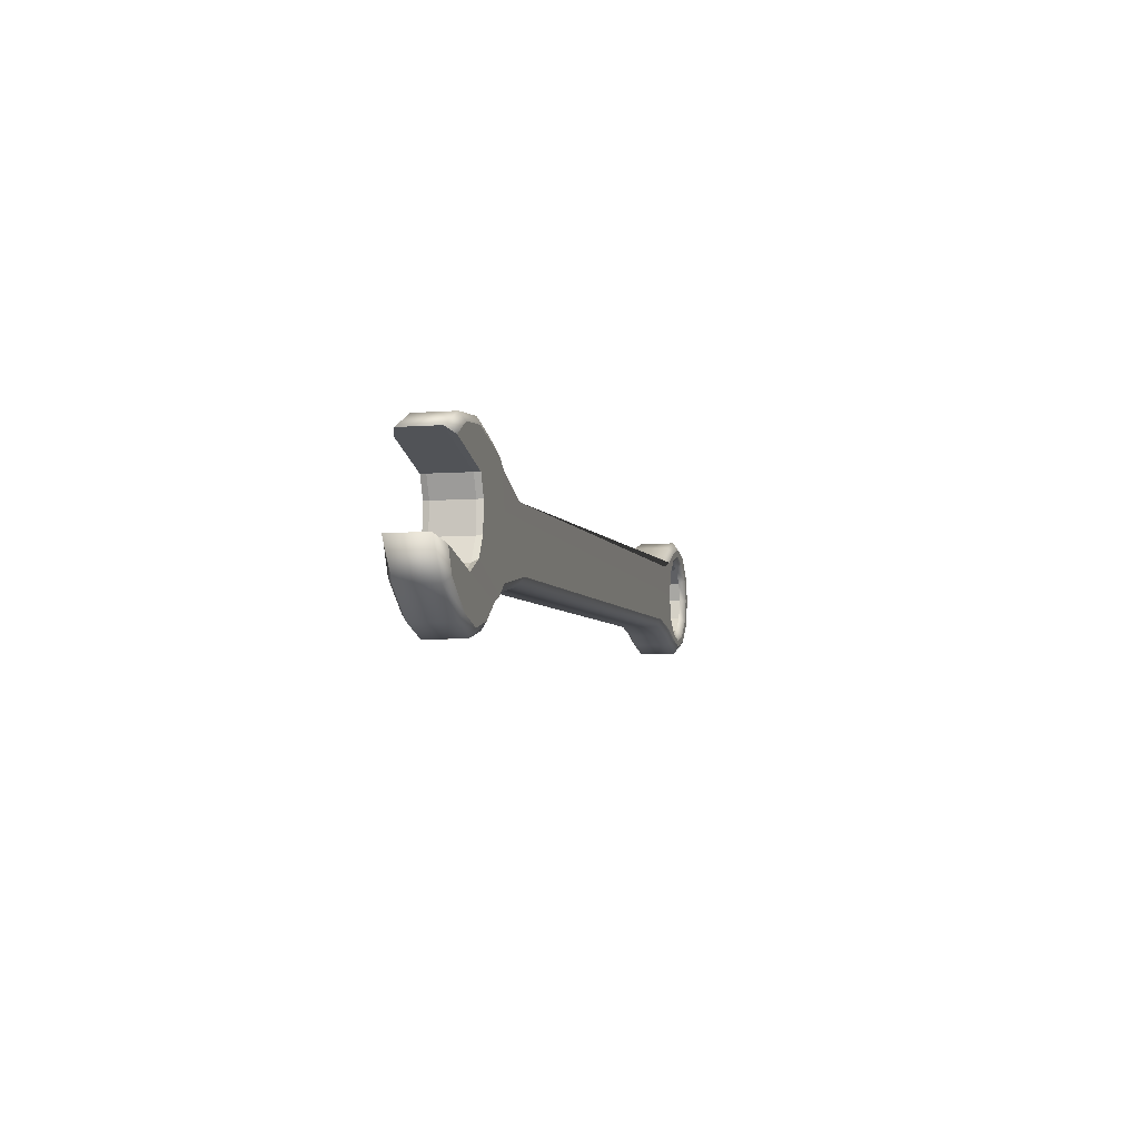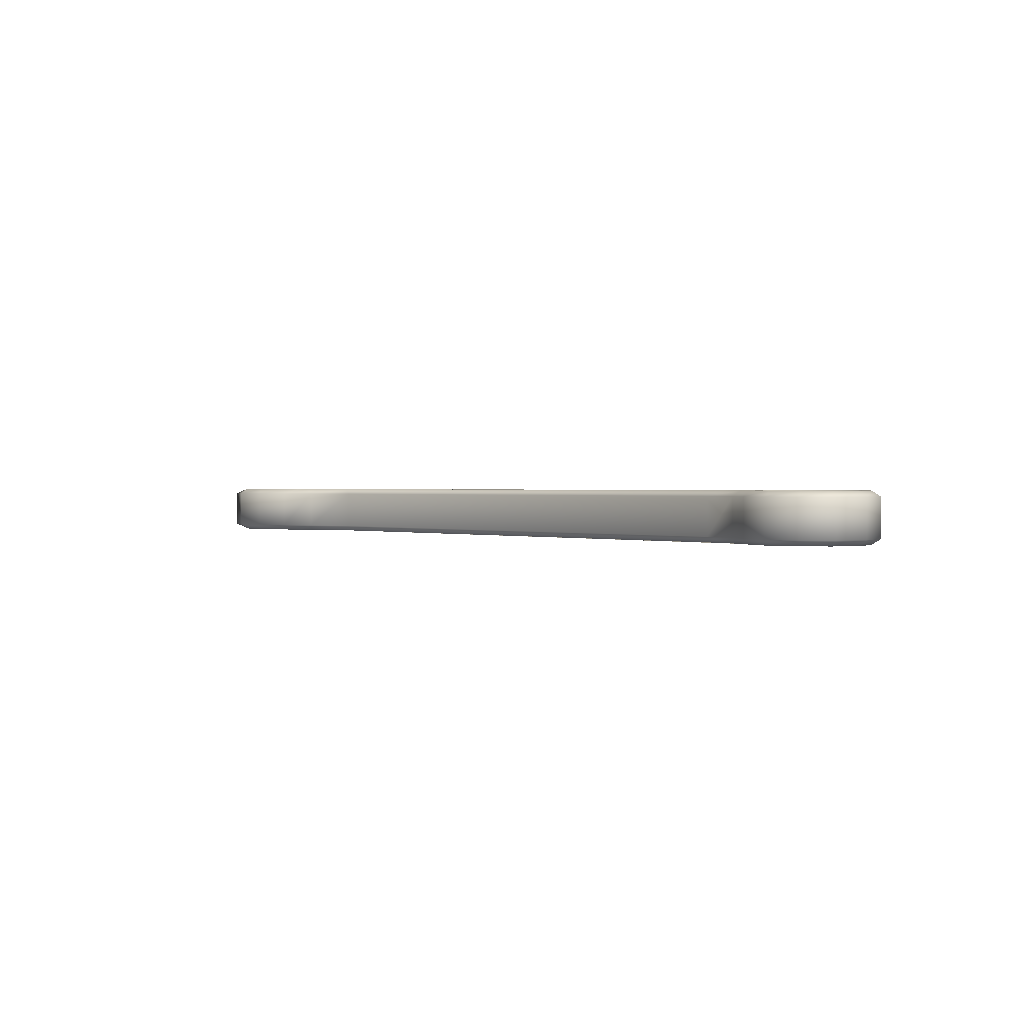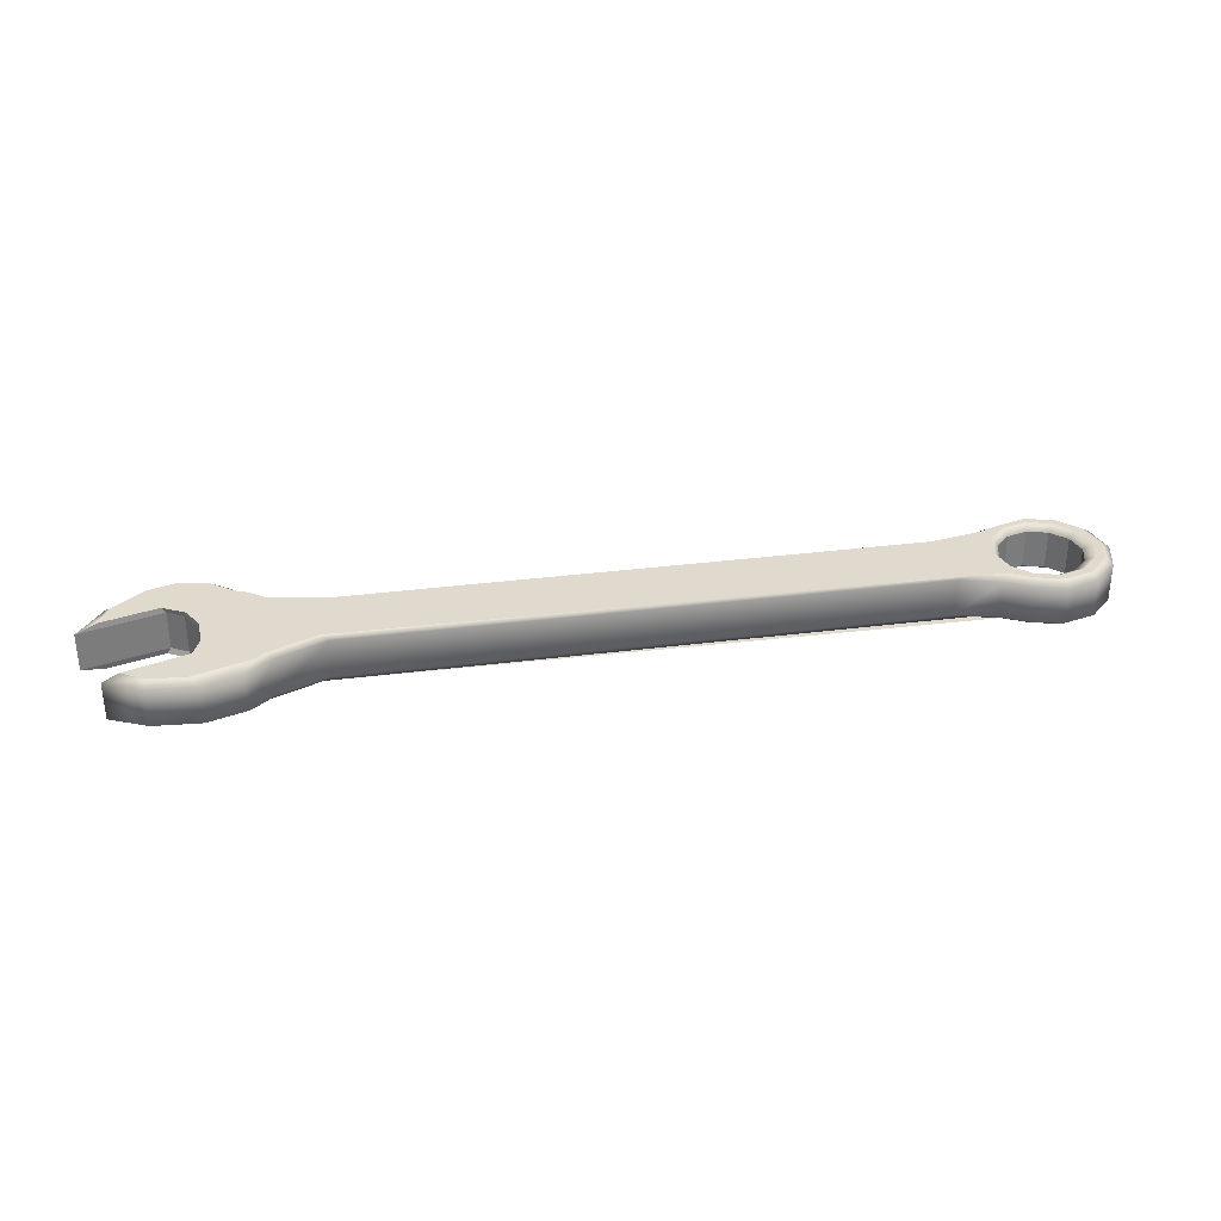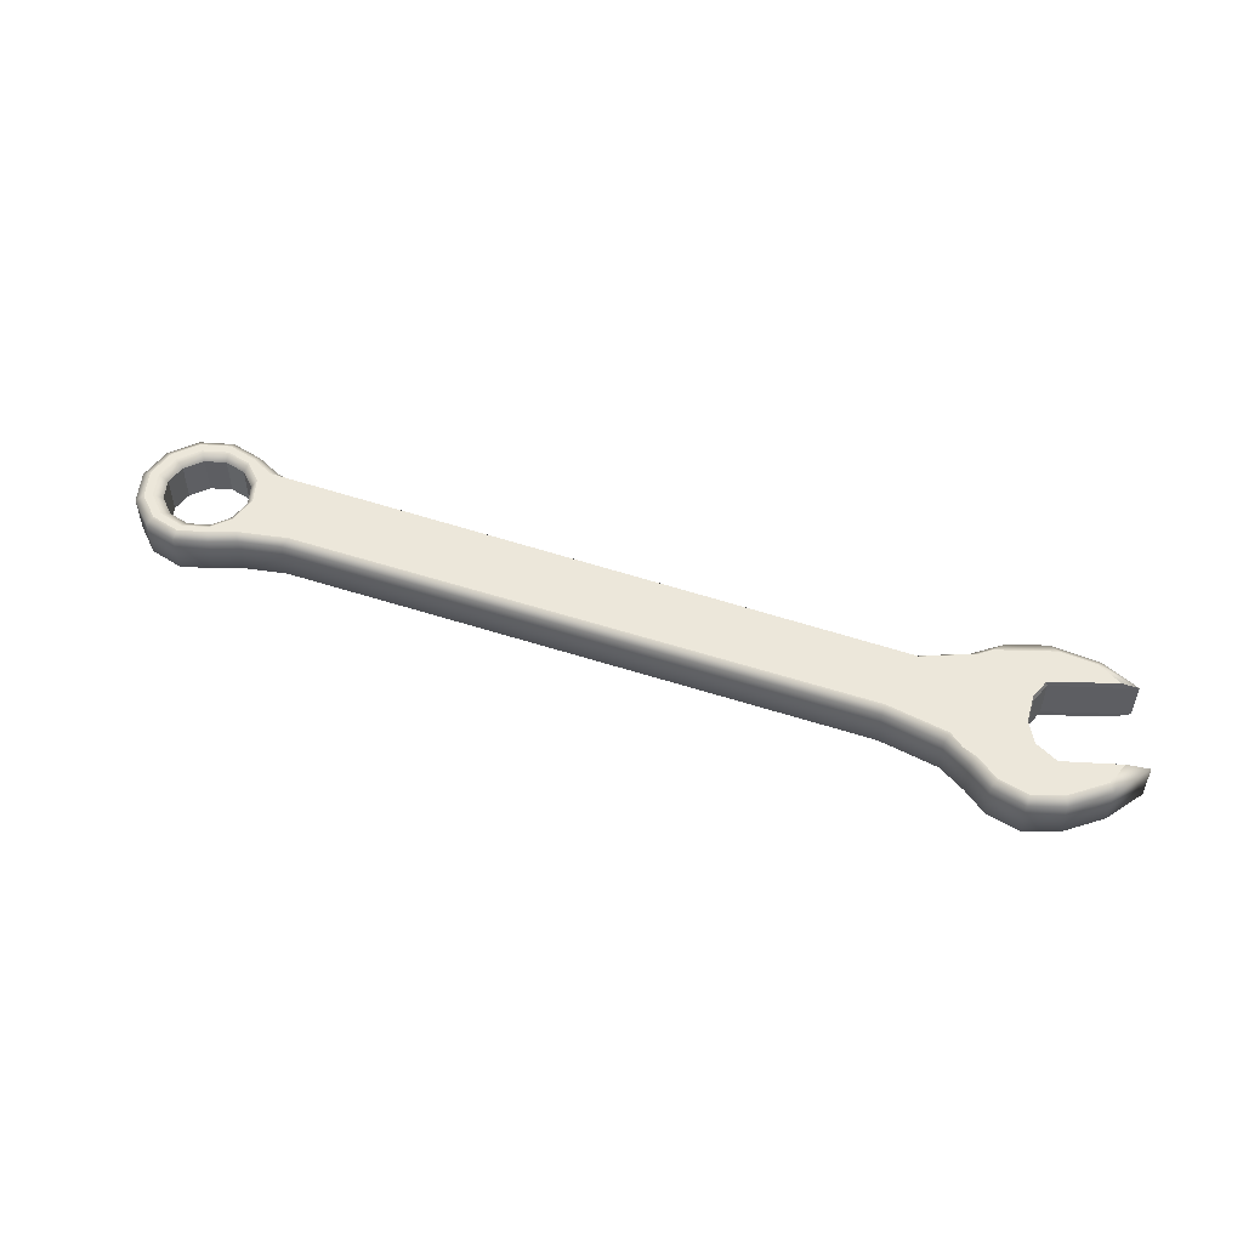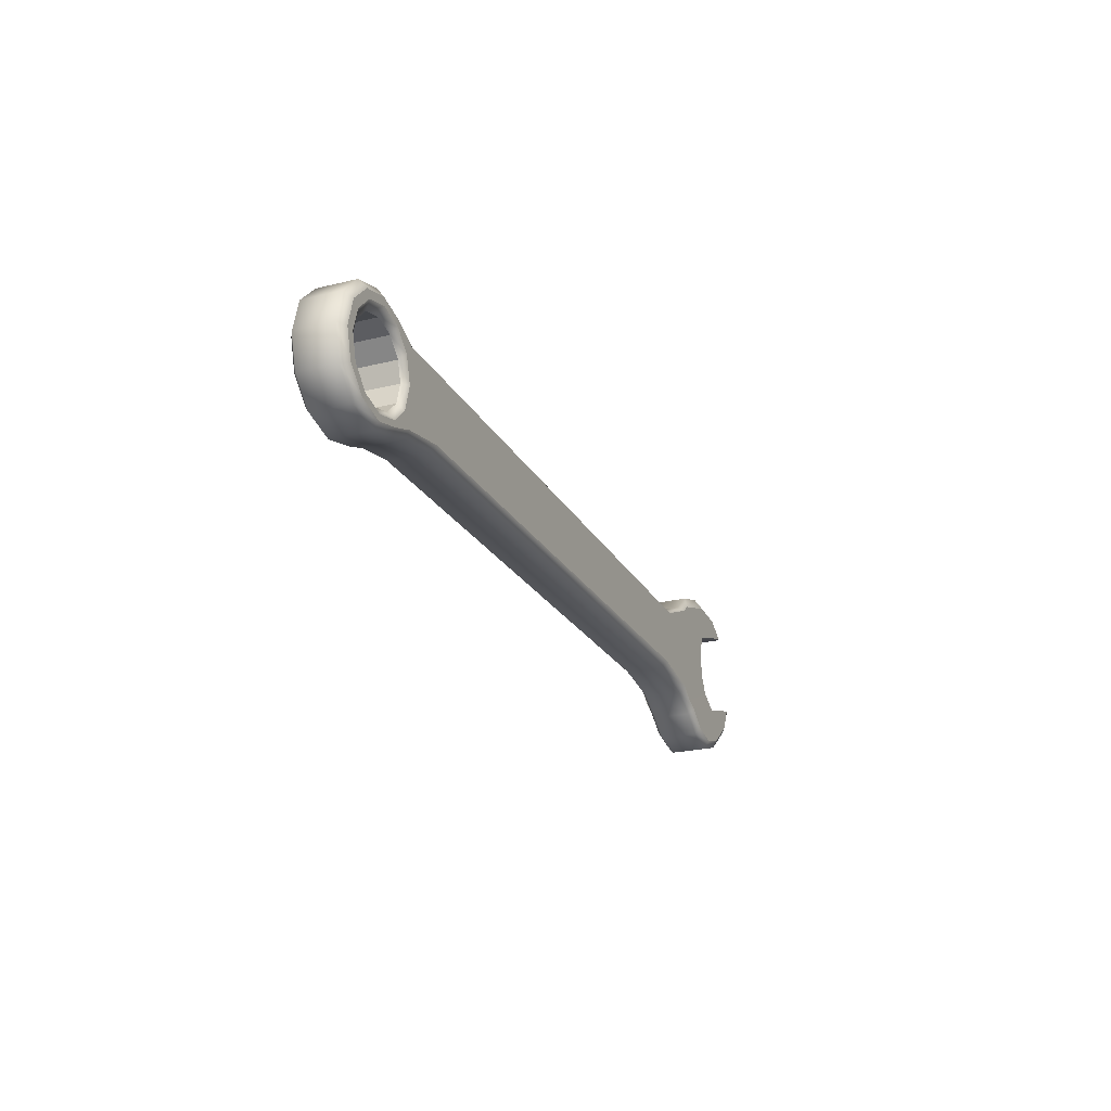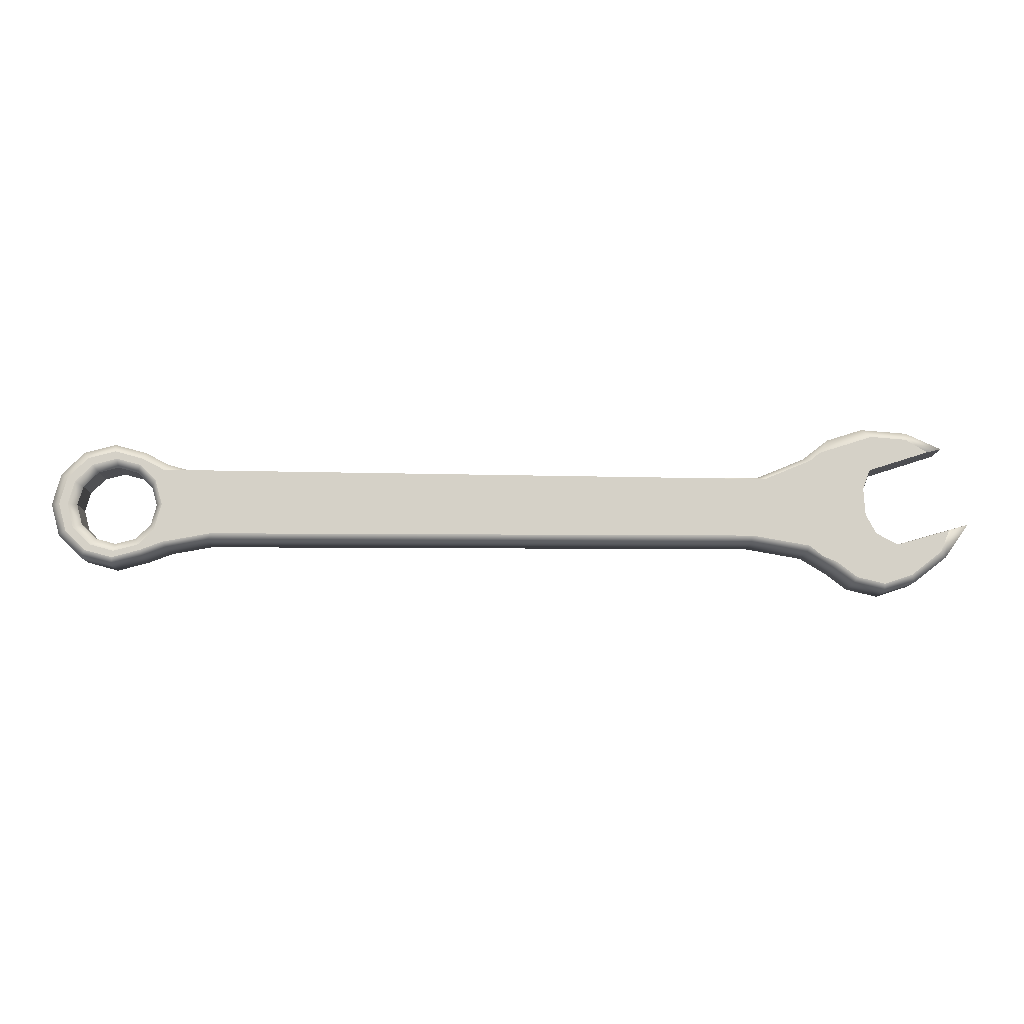
<metadata>
{"format":"obj","ext":"obj","renderer":"f3d","projection":"perspective","resolution":1024,"background":"white","views":[{"elev":-5.1,"azim":-75.9,"up":"+Z"},{"elev":0.9,"azim":48.8,"up":"+Y"},{"elev":32.6,"azim":-10.1,"up":"+Y"},{"elev":51.6,"azim":-160.5,"up":"+Y"},{"elev":-23.1,"azim":112.7,"up":"+Z"},{"elev":-10.1,"azim":178.5,"up":"+Z"}]}
</metadata>
<code>
o Wrench_2
v -0.08985 -0.008063 0.00164
v -0.09254 -0.008064 0.01254
v -0.09462 -0.008064 -0.02195
v -0.09096 -0.008064 -0.01306
v -0.08985 0.008793 0.00164
v -0.09254 0.008792 0.01254
v -0.09462 0.008792 -0.02195
v -0.09096 0.008792 -0.01306
v -0.1056 -0.00615 -0.03194
v -0.1067 -0.008064 -0.02947
v -0.1108 -0.00615 -0.007223
v -0.1105 -0.008064 -0.006789
v 0.1237 0.008787 -0.01463
v 0.125 0.006878 -0.0173
v 0.1477 -0.006139 -0.0231
v 0.1486 -0.008054 -0.02076
v 0.1237 -0.008069 -0.01463
v 0.125 -0.00615 -0.0173
v -0.06954 -0.008063 -0.01463
v -0.06931 -0.00615 -0.0173
v -0.08999 -0.008064 -0.01819
v -0.08903 -0.00615 -0.02073
v -0.09952 -0.008064 -0.02396
v -0.09802 -0.00615 -0.02617
v -0.1166 -0.008064 -0.03183
v -0.1167 -0.00615 -0.0346
v -0.1265 -0.008064 -0.0286
v -0.1277 -0.00615 -0.03098
v -0.1373 -0.008064 -0.02015
v -0.1392 -0.00615 -0.02202
v -0.1404 -0.008026 -0.01238
v -0.1478 -0.00615 -0.01001
v -0.1217 -0.008026 -0.0177
v -0.1204 -0.00615 -0.01781
v -0.1141 -0.008064 -0.01361
v -0.1148 -0.00615 -0.01459
v -0.1099 -0.008064 0.002713
v -0.1103 -0.00615 0.002563
v -0.1125 -0.008064 0.009422
v -0.113 -0.00615 0.009416
v -0.1336 -0.008064 0.01615
v -0.1391 -0.00615 0.01769
v -0.1259 -0.008064 0.02077
v -0.1265 -0.00615 0.02339
v -0.1135 -0.008064 0.02174
v -0.1104 -0.00615 0.02466
v -0.09461 -0.008064 0.01575
v -0.0978 -0.00615 0.02069
v -0.09116 -0.008064 0.0129
v -0.08861 -0.00615 0.01358
v -0.07452 -0.008064 0.005967
v -0.07188 -0.00615 0.006714
v 0.1319 -0.008065 0.005893
v 0.1254 -0.00615 0.006714
v 0.1486 -0.008054 0.01226
v 0.1477 -0.006139 0.01469
v 0.1582 -0.008054 0.01487
v 0.1586 -0.006139 0.01761
v 0.1586 -0.006139 -0.02602
v 0.1582 -0.008054 -0.02337
v 0.1391 -0.006144 -0.01989
v 0.1406 -0.008058 -0.01775
v 0.1394 -0.006144 0.01039
v 0.1409 -0.008058 0.008277
v 0.1406 0.008798 -0.01775
v 0.1391 0.006883 -0.01989
v 0.1695 -0.006139 0.01469
v 0.1678 -0.008054 0.01232
v 0.1749 -0.008054 0.005272
v 0.1775 -0.006139 0.006702
v 0.1774 -0.008054 -0.004211
v 0.1804 -0.006139 -0.004207
v 0.1748 -0.008054 -0.01383
v 0.1775 -0.006139 -0.01512
v 0.1678 -0.008054 -0.02084
v 0.1695 -0.006139 -0.0231
v 0.1437 -0.008056 -0.01333
v 0.1451 -0.006141 -0.01127
v 0.1432 -0.006142 -0.00422
v 0.1412 -0.008056 -0.004169
v 0.1502 -0.006139 0.007497
v 0.1494 -0.008054 0.01001
v 0.1578 -0.008054 -0.02108
v 0.1573 -0.006139 -0.01832
v 0.1695 -0.006139 0.002338
v 0.1722 -0.008054 0.003796
v 0.1661 -0.008054 0.009921
v 0.1643 -0.006139 0.007497
v 0.1436 -0.008056 0.004364
v 0.1451 -0.006141 0.002338
v 0.1577 -0.008054 0.0122
v 0.1573 -0.006139 0.009386
v 0.1714 -0.006139 -0.00422
v 0.1745 -0.008054 -0.004215
v 0.1502 -0.006139 -0.01643
v 0.1493 -0.008054 -0.01888
v 0.1723 -0.008054 -0.01259
v 0.1695 -0.006139 -0.01127
v 0.1643 -0.006139 -0.01643
v 0.1661 -0.008054 -0.01876
v -0.06954 0.008792 -0.01463
v -0.06931 0.006878 -0.0173
v -0.08999 0.008792 -0.01819
v -0.08903 0.006878 -0.02073
v -0.09802 0.006878 -0.02617
v -0.09952 0.008792 -0.02396
v -0.1067 0.008792 -0.02947
v -0.1056 0.006878 -0.03194
v -0.1167 0.006878 -0.0346
v -0.1166 0.008792 -0.03183
v -0.1277 0.006878 -0.03098
v -0.1265 0.008792 -0.0286
v -0.1392 0.006878 -0.02202
v -0.1373 0.008792 -0.02015
v -0.1478 0.006878 -0.01001
v -0.1404 0.00883 -0.01238
v -0.1204 0.006878 -0.01781
v -0.1217 0.00883 -0.0177
v -0.1148 0.006878 -0.01459
v -0.1141 0.008792 -0.01361
v -0.1105 0.008792 -0.006789
v -0.1108 0.006878 -0.007222
v -0.1103 0.006878 0.002563
v -0.1099 0.008792 0.002713
v -0.113 0.006878 0.009416
v -0.1125 0.008792 0.009422
v -0.1391 0.006878 0.01769
v -0.1336 0.008792 0.01615
v -0.1265 0.006878 0.02339
v -0.1259 0.008792 0.02077
v -0.1104 0.006878 0.02466
v -0.1135 0.008792 0.02174
v -0.0978 0.006878 0.02069
v -0.09461 0.008792 0.01575
v -0.08861 0.006878 0.01358
v -0.09116 0.008792 0.0129
v -0.07188 0.006878 0.006714
v -0.07453 0.008792 0.005967
v 0.1254 0.006878 0.006714
v 0.1319 0.008791 0.005893
v 0.1409 0.008798 0.008277
v 0.1394 0.006883 0.01039
v 0.1477 0.006888 0.01469
v 0.1486 0.008802 0.01226
v 0.1586 0.006888 0.01761
v 0.1582 0.008802 0.01487
v 0.1486 0.008802 -0.02076
v 0.1477 0.006888 -0.0231
v 0.1582 0.008802 -0.02337
v 0.1586 0.006888 -0.02602
v 0.1775 0.006888 0.006702
v 0.1749 0.008802 0.005272
v 0.1678 0.008802 0.01232
v 0.1695 0.006888 0.01469
v 0.1804 0.006888 -0.004207
v 0.1774 0.008802 -0.004211
v 0.1775 0.006888 -0.01512
v 0.1748 0.008802 -0.01383
v 0.1695 0.006888 -0.0231
v 0.1678 0.008802 -0.02084
v 0.1451 0.006886 -0.01127
v 0.1437 0.0088 -0.01333
v 0.1412 0.008799 -0.004169
v 0.1432 0.006885 -0.00422
v 0.1573 0.006888 -0.01832
v 0.1578 0.008802 -0.02108
v 0.1493 0.008802 -0.01888
v 0.1502 0.006888 -0.01643
v 0.1643 0.006888 0.007497
v 0.1661 0.008802 0.009921
v 0.1722 0.008802 0.003796
v 0.1695 0.006888 0.002338
v 0.1451 0.006886 0.002338
v 0.1436 0.0088 0.004364
v 0.1494 0.008802 0.01001
v 0.1502 0.006888 0.007497
v 0.1573 0.006888 0.009386
v 0.1577 0.008802 0.0122
v 0.1745 0.008802 -0.004215
v 0.1714 0.006888 -0.00422
v 0.1695 0.006888 -0.01127
v 0.1723 0.008802 -0.01259
v 0.1661 0.008802 -0.01876
v 0.1643 0.006888 -0.01643
f 20 22 104 102
f 72 74 157 155
f 65 162 167 147
f 79 78 161 164
f 74 76 159 157
f 70 72 155 151
f 76 59 150 159
f 58 67 154 145
f 56 58 145 143
f 54 63 142 139
f 59 15 148 150
f 62 16 96 77
f 42 44 129 127
f 36 11 122 119
f 1 37 12 4
f 26 28 111 109
f 24 9 108 105
f 40 42 127 125
f 50 52 137 135
f 52 54 139 137
f 35 33 23 3
f 22 24 105 104
f 61 18 14 66
f 158 182 179 156
f 152 171 170 153
f 160 183 182 158
f 156 179 171 152
f 147 167 166 149
f 153 170 178 146
f 146 178 175 144
f 144 175 174 141
f 67 70 151 154
f 149 166 183 160
f 136 6 134
f 126 6 5 124
f 5 8 121 124
f 121 8 7 120
f 120 7 106 118
f 134 6 126 128 130 132
f 138 5 6 136
f 141 174 163 5 138 140
f 118 106 107 110 112 114 116
f 7 103 106
f 8 101 103 7
f 15 61 66 148
f 71 69 86 94
f 46 48 133 131
f 85 88 169 172
f 13 101 8 5 163 162 65
f 73 71 94 97
f 48 50 135 133
f 95 84 165 168
f 4 3 21 19
f 75 73 97 100
f 49 47 2
f 81 90 173 176
f 3 23 21
f 60 75 100 83
f 51 49 2 1
f 99 98 181 184
f 68 57 91 87
f 33 31 29 27 25 10 23
f 63 56 143 142
f 64 53 51 1 80 89
f 28 30 113 111
f 55 64 89 82
f 30 32 115 113
f 78 95 168 161
f 57 55 82 91
f 32 34 117 115
f 84 99 184 165
f 11 38 123 122
f 34 36 119 117
f 93 85 172 180
f 18 20 102 14
f 38 40 125 123
f 92 81 176 177
f 16 60 83 96
f 12 35 3 4
f 98 93 180 181
f 17 62 77 80 1 4 19
f 39 37 1 2
f 90 79 164 173
f 47 45 43 41 39 2
f 88 92 177 169
f 69 68 87 86
f 44 46 131 129
f 104 105 106 103
f 62 17 18 61
f 17 19 20 18
f 19 21 22 20
f 21 23 24 22
f 10 25 26 9
f 25 27 28 26
f 27 29 30 28
f 29 31 32 30
f 31 33 34 32
f 33 35 36 34
f 12 37 38 11
f 37 39 40 38
f 39 41 42 40
f 41 43 44 42
f 43 45 46 44
f 45 47 48 46
f 47 49 50 48
f 49 51 52 50
f 51 53 54 52
f 64 55 56 63
f 55 57 58 56
f 23 10 9 24
f 35 12 11 36
f 16 62 61 15
f 15 59 60 16
f 102 104 103 101
f 70 67 68 69
f 72 70 69 71
f 74 72 71 73
f 76 74 73 75
f 59 76 75 60
f 53 64 63 54
f 14 102 101 13
f 78 79 80 77
f 84 95 96 83
f 88 85 86 87
f 90 81 82 89
f 92 88 87 91
f 95 78 77 96
f 85 93 94 86
f 98 99 100 97
f 99 84 83 100
f 81 92 91 82
f 79 90 89 80
f 93 98 97 94
f 66 14 13 65
f 67 58 57 68
f 108 109 110 107
f 109 111 112 110
f 111 113 114 112
f 113 115 116 114
f 115 117 118 116
f 117 119 120 118
f 122 123 124 121
f 123 125 126 124
f 125 127 128 126
f 127 129 130 128
f 129 131 132 130
f 131 133 134 132
f 133 135 136 134
f 135 137 138 136
f 137 139 140 138
f 142 143 144 141
f 143 145 146 144
f 105 108 107 106
f 119 122 121 120
f 148 66 65 147
f 147 149 150 148
f 152 153 154 151
f 156 152 151 155
f 158 156 155 157
f 160 158 157 159
f 149 160 159 150
f 139 142 141 140
f 162 163 164 161
f 166 167 168 165
f 170 171 172 169
f 174 175 176 173
f 178 170 169 177
f 167 162 161 168
f 171 179 180 172
f 182 183 184 181
f 183 166 165 184
f 175 178 177 176
f 163 174 173 164
f 179 182 181 180
f 153 146 145 154
f 9 26 109 108

</code>
